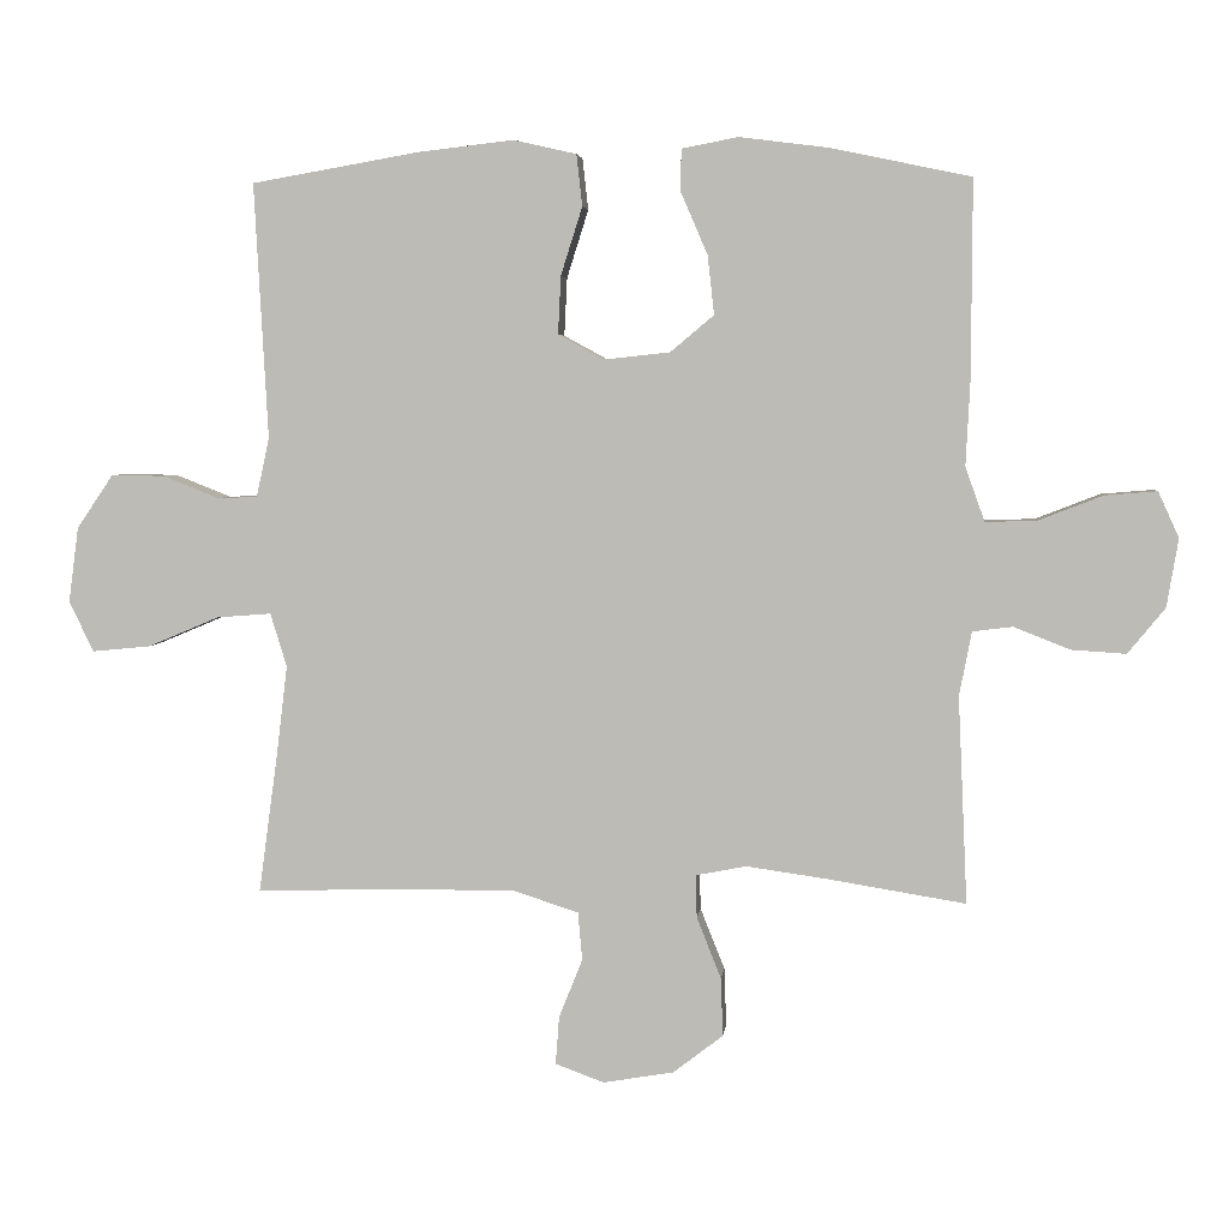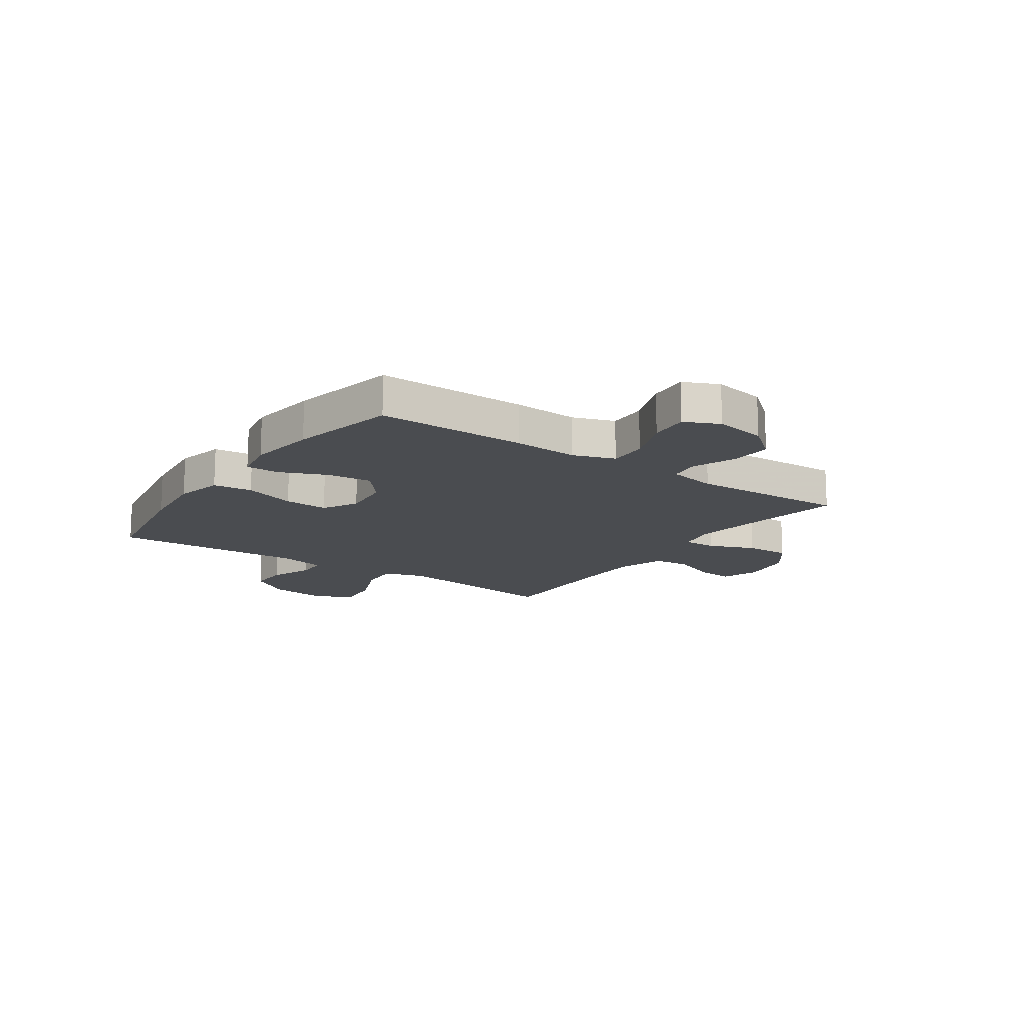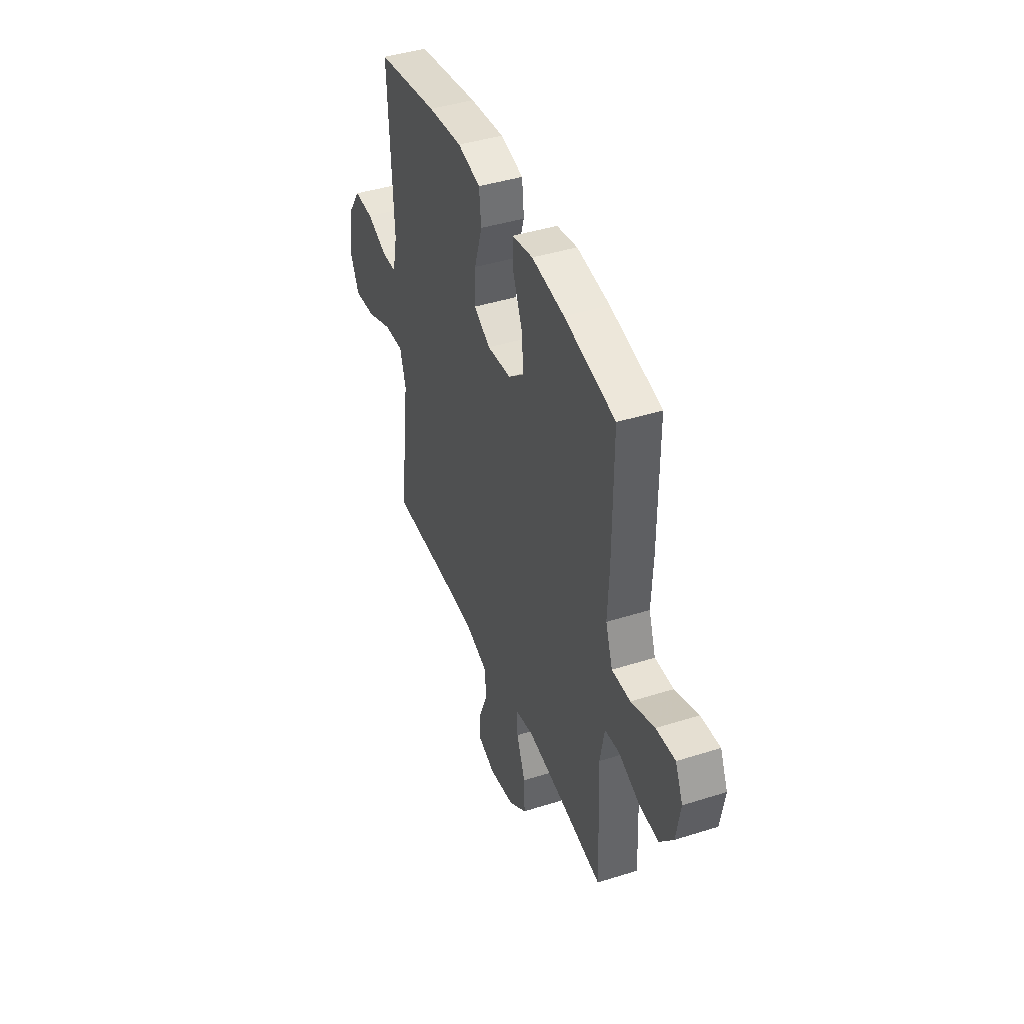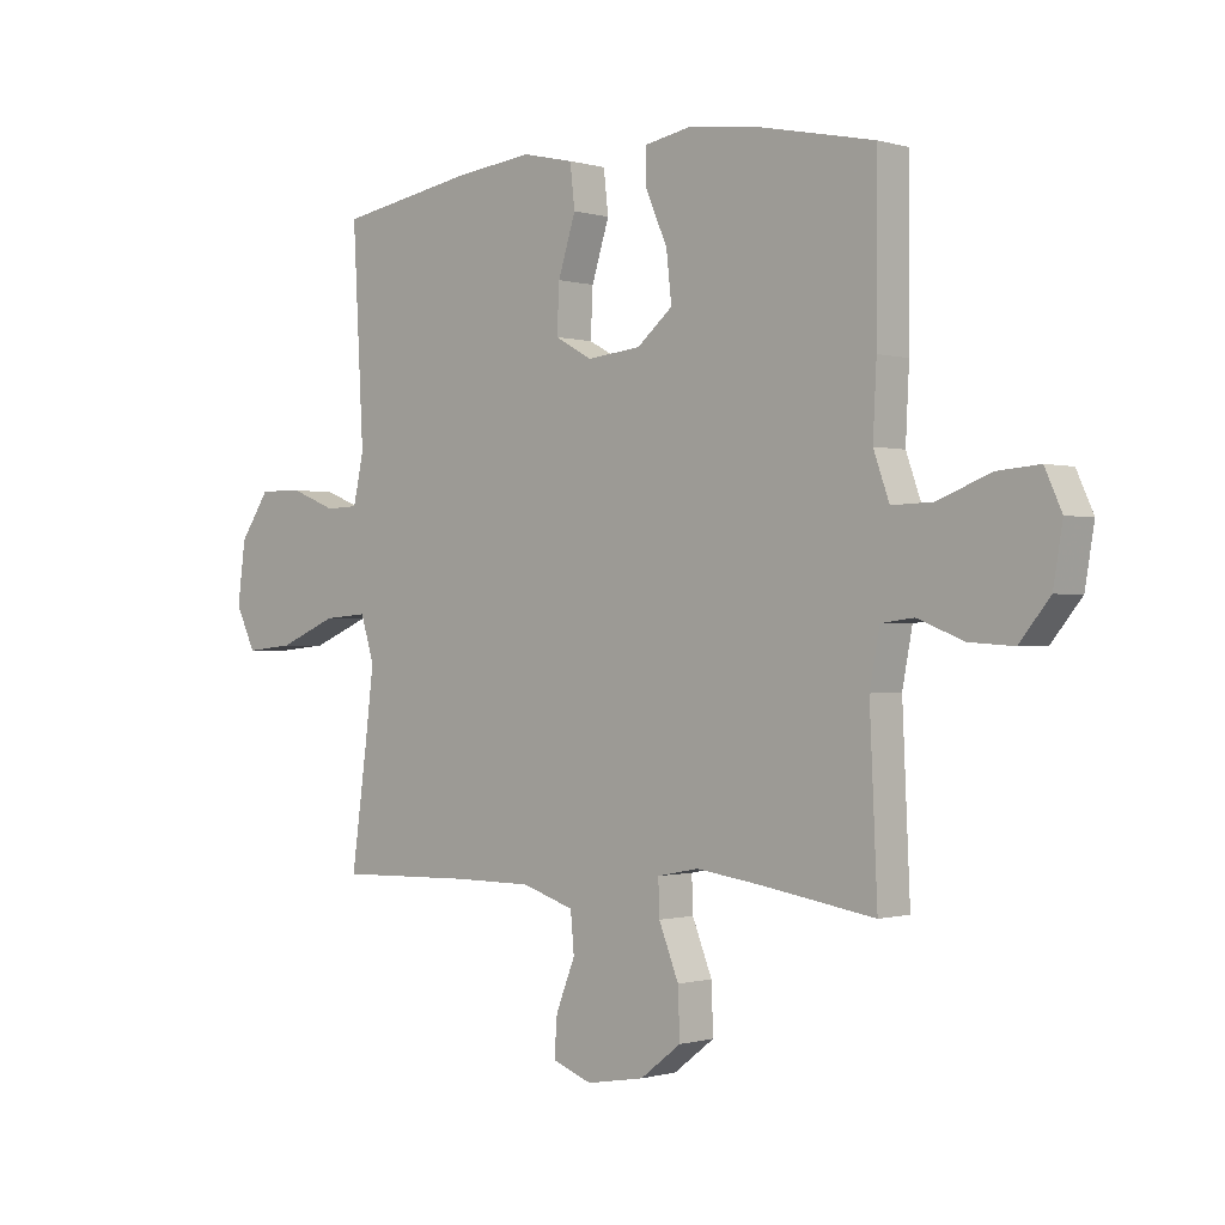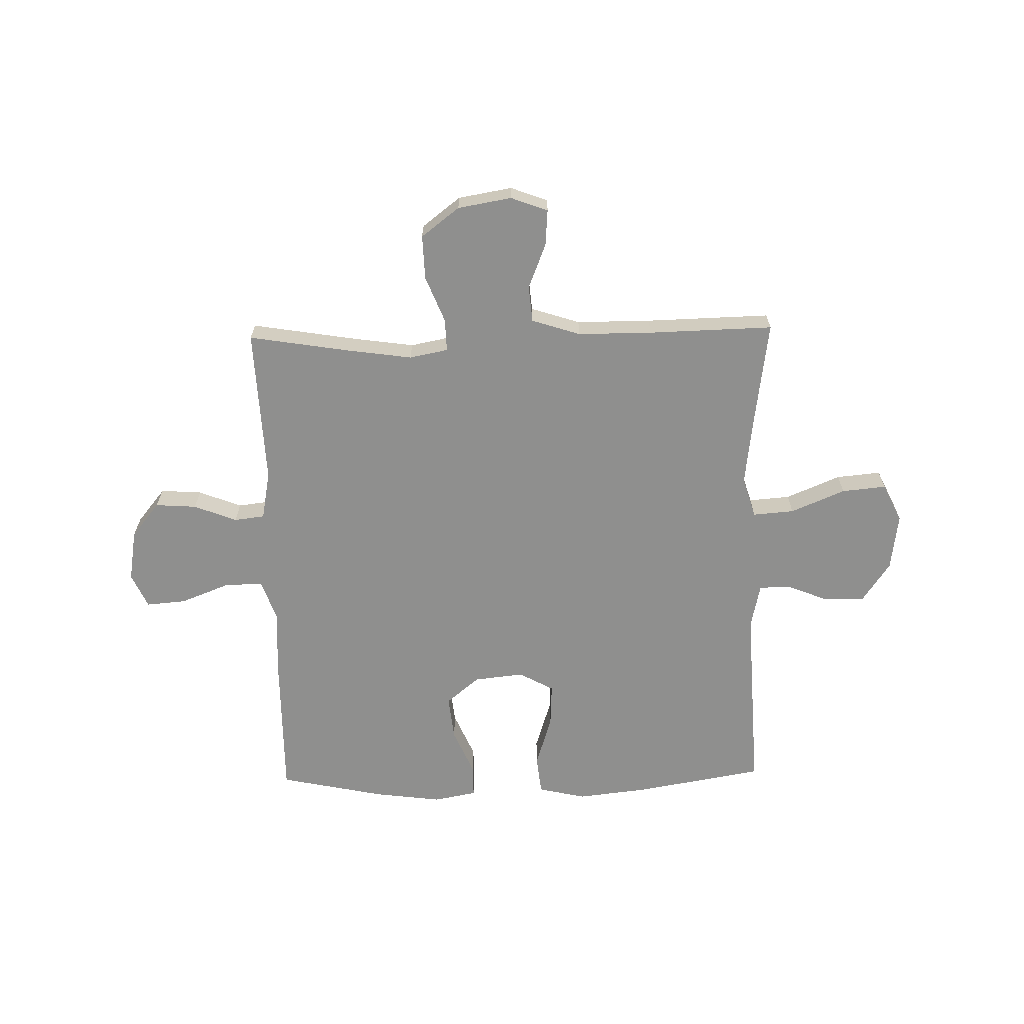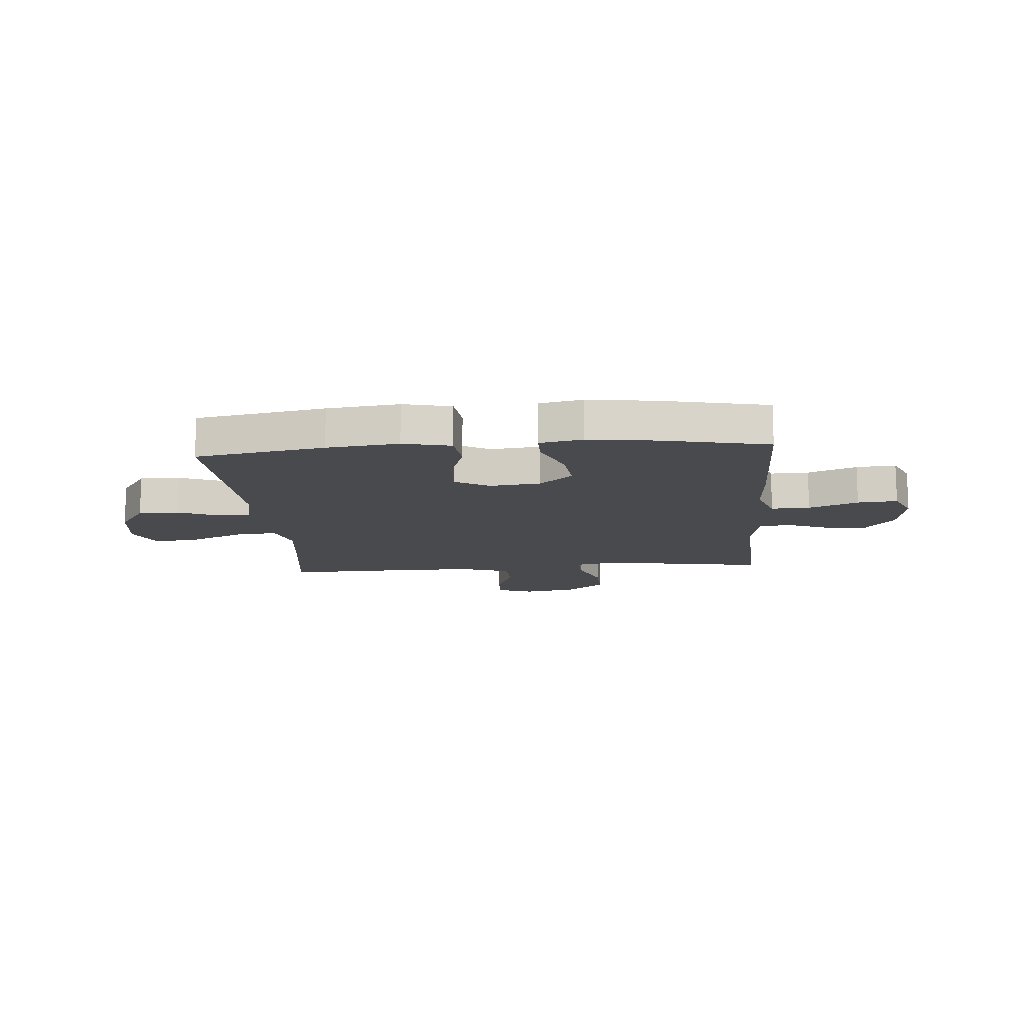
<metadata>
{"format":"obj","ext":"obj","renderer":"f3d","projection":"perspective","resolution":1024,"background":"white","views":[{"elev":4.2,"azim":6.2,"up":"+Z"},{"elev":-14.9,"azim":55.2,"up":"+Y"},{"elev":42.6,"azim":69.3,"up":"+Z"},{"elev":-0.5,"azim":42.7,"up":"+Z"},{"elev":-65.3,"azim":-178.8,"up":"+Y"},{"elev":-13.4,"azim":4.6,"up":"+Y"}]}
</metadata>
<code>
v -0.5 0.07 0.5
v -0.264 0.07 0.541
v -0.132 0.07 0.556
v -0.044 0.07 0.536
v -0.036 0.07 0.464
v -0.066 0.07 0.369
v -0.07 0.07 0.288
v -0.006 0.07 0.253
v 0.086 0.07 0.263
v 0.147 0.07 0.314
v 0.138 0.07 0.396
v 0.101 0.07 0.482
v 0.101 0.07 0.542
v 0.18 0.07 0.557
v 0.305 0.07 0.541
v 0.5 0.07 0.5
v 0.499 0.07 0.225
v 0.493 0.07 0.106
v 0.52 0.07 0.03
v 0.591 0.07 0.032
v 0.681 0.07 0.067
v 0.754 0.07 0.073
v 0.783 0.07 0.009
v 0.767 0.07 -0.086
v 0.715 0.07 -0.15
v 0.639 0.07 -0.145
v 0.56 0.07 -0.114
v 0.504 0.07 -0.121
v 0.487 0.07 -0.211
v 0.5 0.07 -0.5
v 0.308 0.07 -0.469
v 0.194 0.07 -0.453
v 0.123 0.07 -0.467
v 0.125 0.07 -0.527
v 0.159 0.07 -0.612
v 0.162 0.07 -0.694
v 0.092 0.07 -0.748
v -0.007 0.07 -0.765
v -0.075 0.07 -0.74
v -0.07 0.07 -0.673
v -0.037 0.07 -0.59
v -0.043 0.07 -0.523
v -0.133 0.07 -0.494
v -0.27 0.07 -0.494
v -0.5 0.07 -0.5
v -0.473 0.07 -0.303
v -0.458 0.07 -0.179
v -0.481 0.07 -0.104
v -0.557 0.07 -0.11
v -0.657 0.07 -0.152
v -0.739 0.07 -0.16
v -0.773 0.07 -0.089
v -0.759 0.07 0.016
v -0.708 0.07 0.091
v -0.633 0.07 0.09
v -0.555 0.07 0.059
v -0.499 0.07 0.061
v -0.481 0.07 0.144
v -0.5 0 0.5
v -0.264 0 0.541
v -0.132 0 0.556
v -0.044 0 0.536
v -0.036 0 0.464
v -0.066 0 0.369
v -0.07 0 0.288
v -0.006 0 0.253
v 0.086 0 0.263
v 0.147 0 0.314
v 0.138 0 0.396
v 0.101 0 0.482
v 0.101 0 0.542
v 0.18 0 0.557
v 0.305 0 0.541
v 0.5 0 0.5
v 0.499 0 0.225
v 0.493 0 0.106
v 0.52 0 0.03
v 0.591 0 0.032
v 0.681 0 0.067
v 0.754 0 0.073
v 0.783 0 0.009
v 0.767 0 -0.086
v 0.715 0 -0.15
v 0.639 0 -0.145
v 0.56 0 -0.114
v 0.504 0 -0.121
v 0.487 0 -0.211
v 0.5 0 -0.5
v 0.308 0 -0.469
v 0.194 0 -0.453
v 0.123 0 -0.467
v 0.125 0 -0.527
v 0.159 0 -0.612
v 0.162 0 -0.694
v 0.092 0 -0.748
v -0.007 0 -0.765
v -0.075 0 -0.74
v -0.07 0 -0.673
v -0.037 0 -0.59
v -0.043 0 -0.523
v -0.133 0 -0.494
v -0.27 0 -0.494
v -0.5 0 -0.5
v -0.473 0 -0.303
v -0.458 0 -0.179
v -0.481 0 -0.104
v -0.557 0 -0.11
v -0.657 0 -0.152
v -0.739 0 -0.16
v -0.773 0 -0.089
v -0.759 0 0.016
v -0.708 0 0.091
v -0.633 0 0.09
v -0.555 0 0.059
v -0.499 0 0.061
v -0.481 0 0.144
f 53 54 55 56
f 53 56 57
f 52 53 57
f 49 50 51 52
f 48 49 52 57
f 47 48 57 58
f 44 45 46
f 43 44 46 47
f 42 43 47 58
f 38 39 40 41
f 38 41 42
f 37 38 42
f 34 35 36 37
f 33 34 37 42
f 29 30 31
f 28 29 31 32
f 24 25 26 27
f 24 27 28
f 23 24 28
f 20 21 22 23
f 19 20 23 28
f 18 19 28 32
f 11 12 13 14
f 10 11 14 15
f 3 4 5 6
f 3 6 7
f 2 3 7
f 1 2 7
f 33 42 58 1
f 10 15 16 17
f 9 10 17 18
f 8 9 18 32
f 8 32 33
f 1 7 8 33
f 114 113 112 111
f 115 114 111
f 115 111 110
f 110 109 108 107
f 115 110 107 106
f 116 115 106 105
f 104 103 102
f 105 104 102 101
f 116 105 101 100
f 99 98 97 96
f 100 99 96
f 100 96 95
f 95 94 93 92
f 100 95 92 91
f 89 88 87
f 90 89 87 86
f 85 84 83 82
f 86 85 82
f 86 82 81
f 81 80 79 78
f 86 81 78 77
f 90 86 77 76
f 72 71 70 69
f 73 72 69 68
f 64 63 62 61
f 65 64 61
f 65 61 60
f 65 60 59
f 59 116 100 91
f 75 74 73 68
f 76 75 68 67
f 90 76 67 66
f 91 90 66
f 91 66 65 59
f 1 59 60 2
f 2 60 61 3
f 3 61 62 4
f 4 62 63 5
f 5 63 64 6
f 6 64 65 7
f 7 65 66 8
f 8 66 67 9
f 9 67 68 10
f 10 68 69 11
f 11 69 70 12
f 12 70 71 13
f 13 71 72 14
f 14 72 73 15
f 15 73 74 16
f 16 74 75 17
f 17 75 76 18
f 18 76 77 19
f 19 77 78 20
f 20 78 79 21
f 21 79 80 22
f 22 80 81 23
f 23 81 82 24
f 24 82 83 25
f 25 83 84 26
f 26 84 85 27
f 27 85 86 28
f 28 86 87 29
f 29 87 88 30
f 30 88 89 31
f 31 89 90 32
f 32 90 91 33
f 33 91 92 34
f 34 92 93 35
f 35 93 94 36
f 36 94 95 37
f 37 95 96 38
f 38 96 97 39
f 39 97 98 40
f 40 98 99 41
f 41 99 100 42
f 42 100 101 43
f 43 101 102 44
f 44 102 103 45
f 45 103 104 46
f 46 104 105 47
f 47 105 106 48
f 48 106 107 49
f 49 107 108 50
f 50 108 109 51
f 51 109 110 52
f 52 110 111 53
f 53 111 112 54
f 54 112 113 55
f 55 113 114 56
f 56 114 115 57
f 57 115 116 58
f 58 116 59 1

</code>
